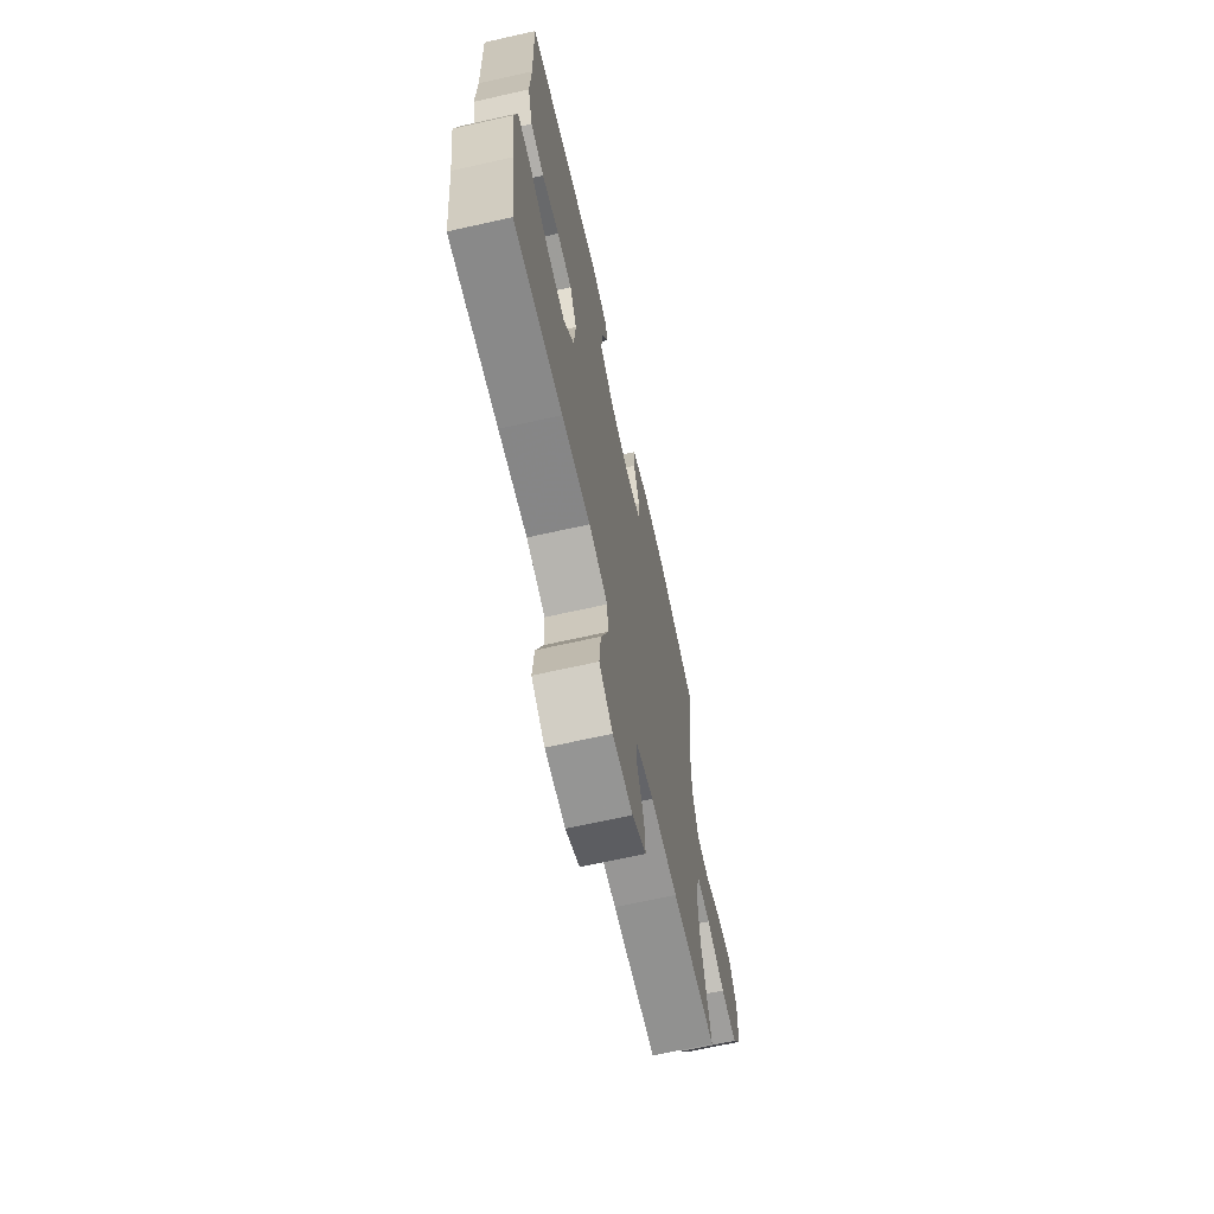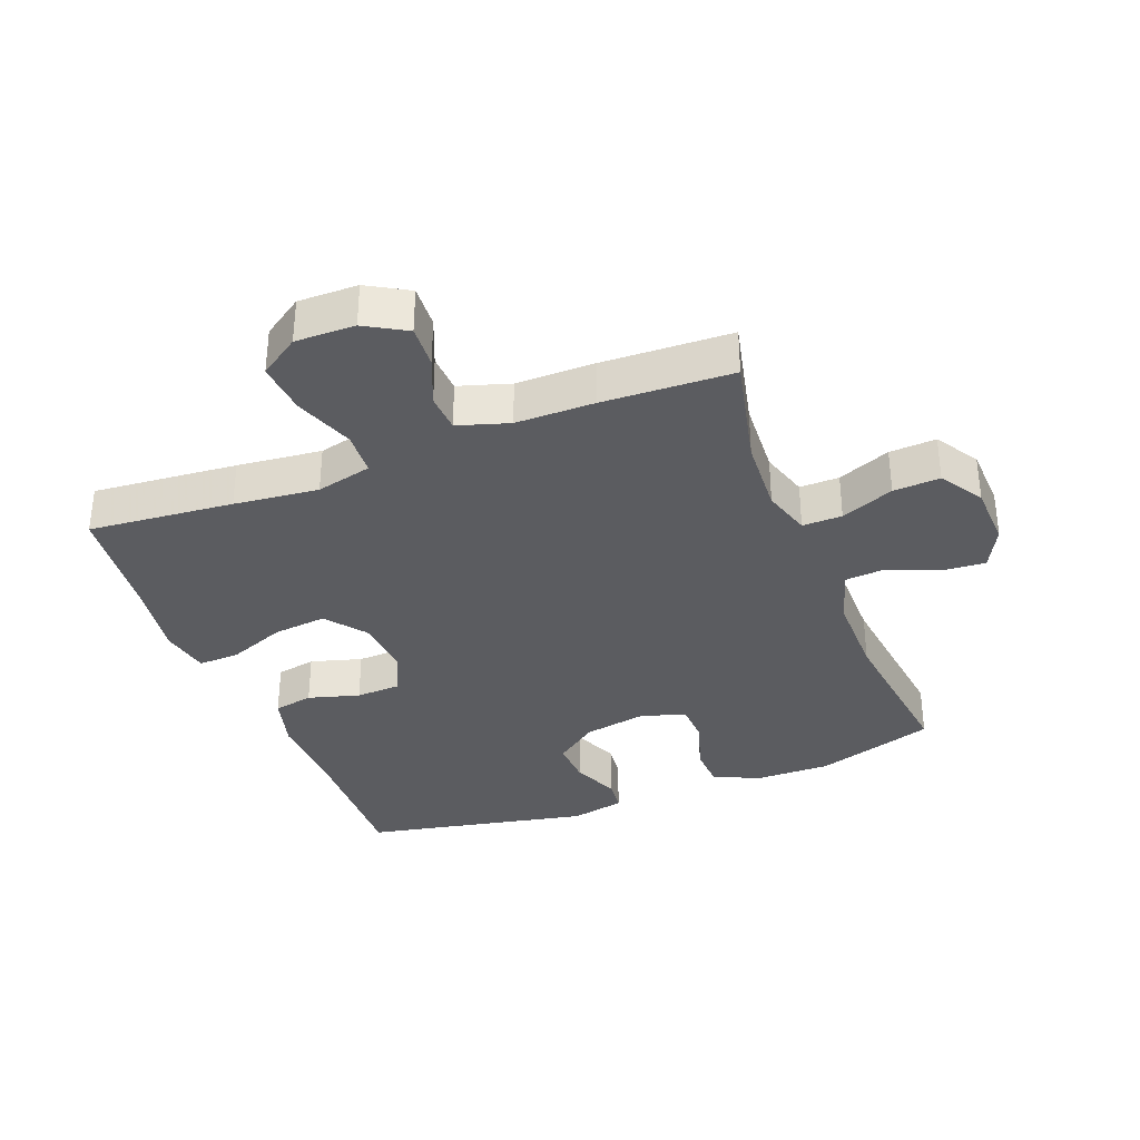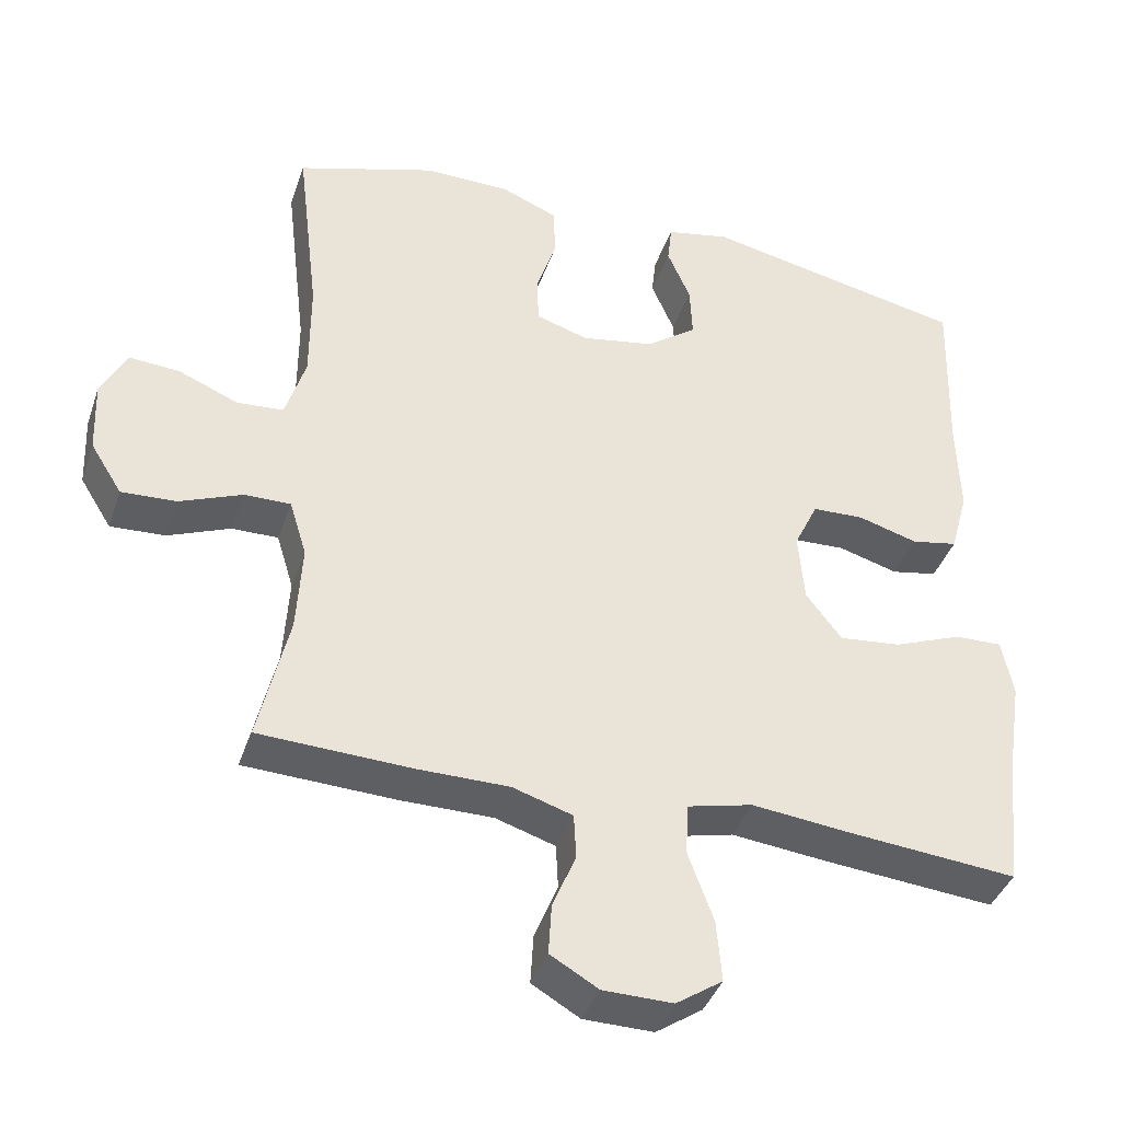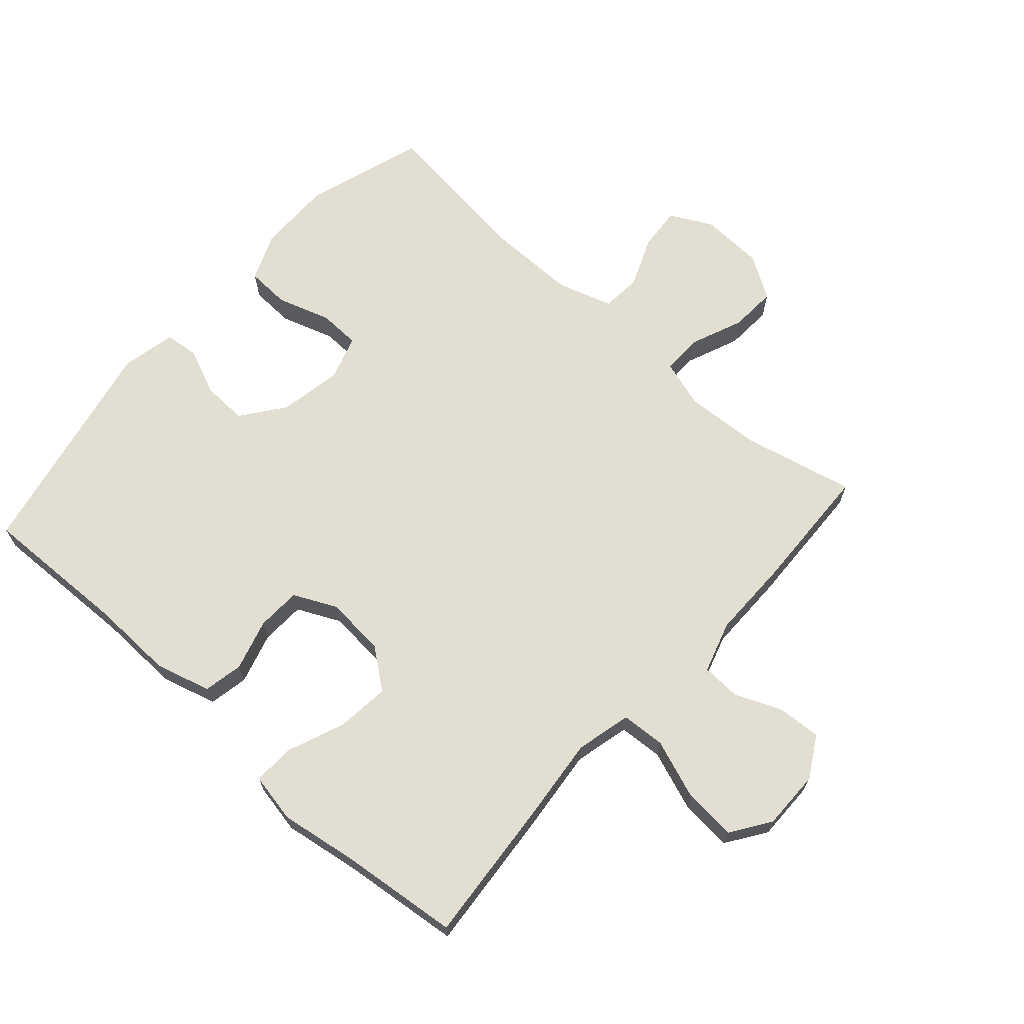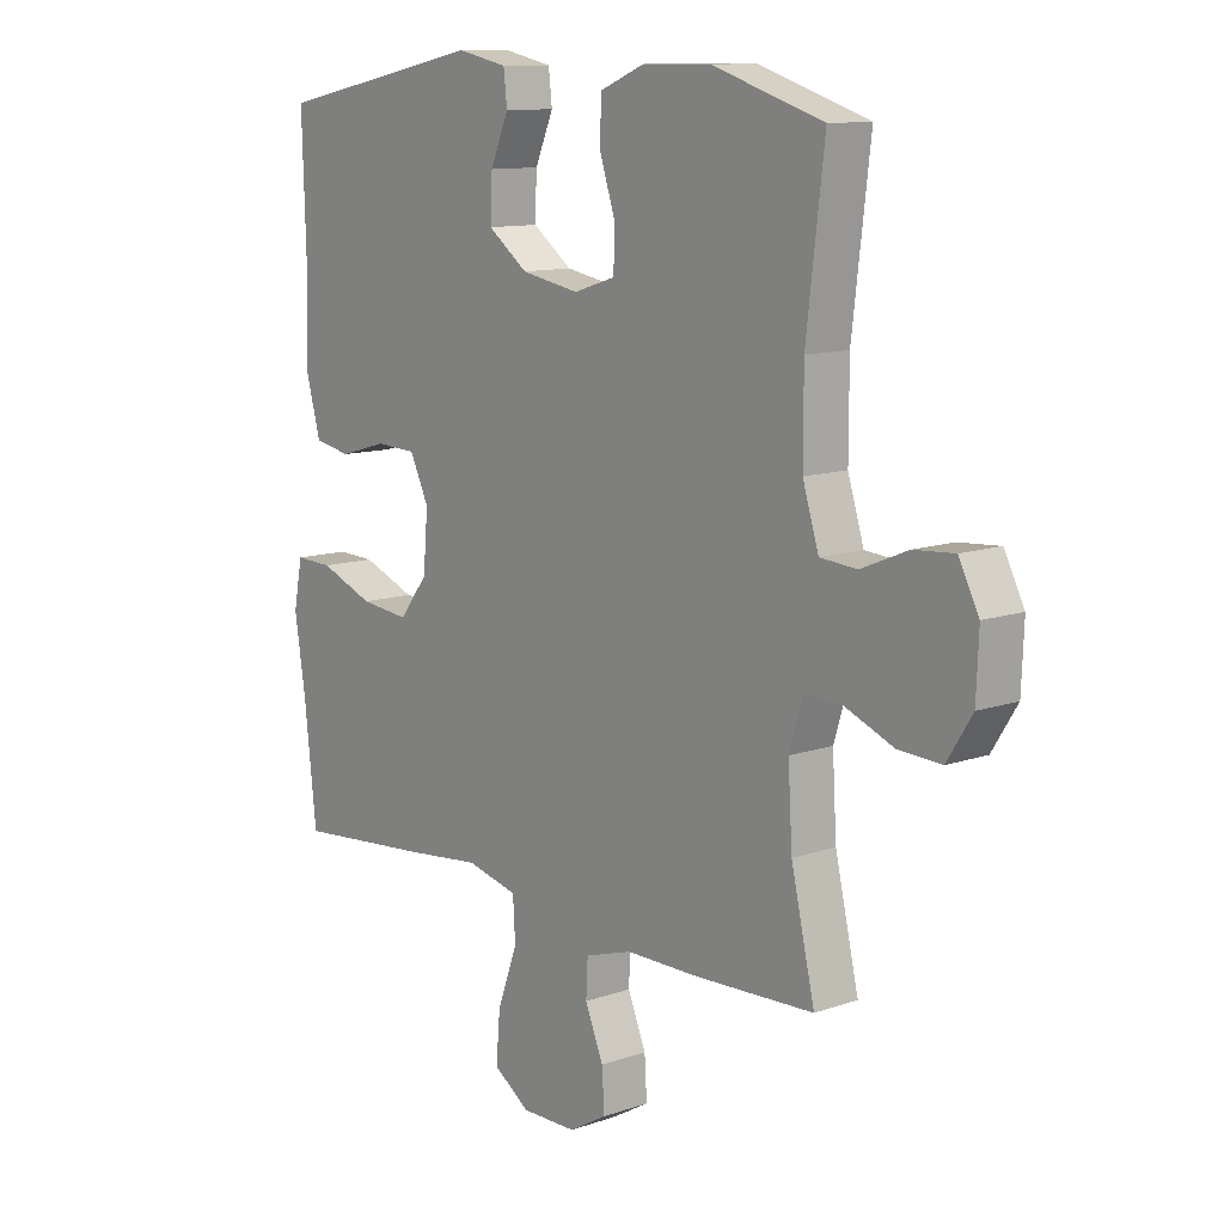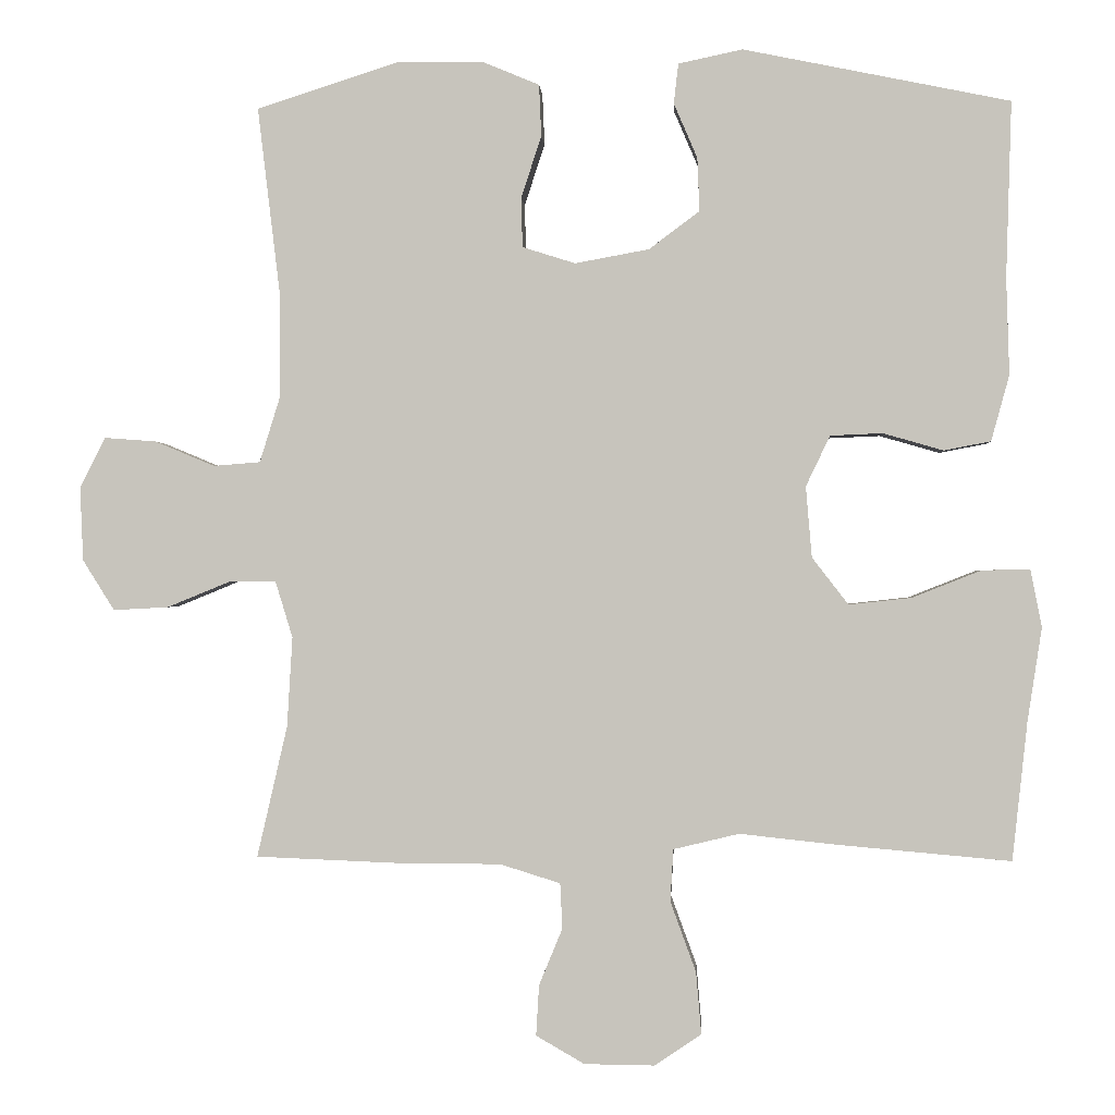
<metadata>
{"format":"obj","ext":"obj","renderer":"f3d","projection":"perspective","resolution":1024,"background":"white","views":[{"elev":-68.0,"azim":102.6,"up":"+Z"},{"elev":-34.6,"azim":-158.8,"up":"+Y"},{"elev":-39.9,"azim":-18.2,"up":"+Z"},{"elev":67.6,"azim":131.8,"up":"+Y"},{"elev":11.4,"azim":-130.0,"up":"+Z"},{"elev":-0.4,"azim":3.3,"up":"+Z"}]}
</metadata>
<code>
v -0.5 0.07 0.5
v -0.313 0.07 0.56
v -0.198 0.07 0.559
v -0.123 0.07 0.528
v -0.12 0.07 0.46
v -0.147 0.07 0.377
v -0.145 0.07 0.312
v -0.075 0.07 0.29
v 0.023 0.07 0.308
v 0.09 0.07 0.358
v 0.087 0.07 0.429
v 0.056 0.07 0.501
v 0.062 0.07 0.554
v 0.147 0.07 0.572
v 0.5 0.07 0.5
v 0.493 0.07 0.267
v 0.497 0.07 0.139
v 0.473 0.07 0.052
v 0.411 0.07 0.04
v 0.331 0.07 0.063
v 0.262 0.07 0.06
v 0.23 0.07 -0.007
v 0.238 0.07 -0.101
v 0.286 0.07 -0.163
v 0.369 0.07 -0.154
v 0.46 0.07 -0.118
v 0.524 0.07 -0.116
v 0.539 0.07 -0.193
v 0.52 0.07 -0.316
v 0.5 0.07 -0.5
v 0.274 0.07 -0.48
v 0.142 0.07 -0.466
v 0.055 0.07 -0.487
v 0.051 0.07 -0.556
v 0.085 0.07 -0.649
v 0.092 0.07 -0.731
v 0.03 0.07 -0.773
v -0.063 0.07 -0.772
v -0.127 0.07 -0.735
v -0.123 0.07 -0.668
v -0.092 0.07 -0.593
v -0.095 0.07 -0.533
v -0.175 0.07 -0.508
v -0.298 0.07 -0.508
v -0.5 0.07 -0.5
v -0.46 0.07 -0.326
v -0.453 0.07 -0.207
v -0.476 0.07 -0.132
v -0.538 0.07 -0.133
v -0.621 0.07 -0.167
v -0.694 0.07 -0.171
v -0.736 0.07 -0.104
v -0.74 0.07 -0.006
v -0.706 0.07 0.06
v -0.638 0.07 0.055
v -0.559 0.07 0.022
v -0.497 0.07 0.027
v -0.47 0.07 0.114
v -0.47 0.07 0.249
v -0.5 0 0.5
v -0.313 0 0.56
v -0.198 0 0.559
v -0.123 0 0.528
v -0.12 0 0.46
v -0.147 0 0.377
v -0.145 0 0.312
v -0.075 0 0.29
v 0.023 0 0.308
v 0.09 0 0.358
v 0.087 0 0.429
v 0.056 0 0.501
v 0.062 0 0.554
v 0.147 0 0.572
v 0.5 0 0.5
v 0.493 0 0.267
v 0.497 0 0.139
v 0.473 0 0.052
v 0.411 0 0.04
v 0.331 0 0.063
v 0.262 0 0.06
v 0.23 0 -0.007
v 0.238 0 -0.101
v 0.286 0 -0.163
v 0.369 0 -0.154
v 0.46 0 -0.118
v 0.524 0 -0.116
v 0.539 0 -0.193
v 0.52 0 -0.316
v 0.5 0 -0.5
v 0.274 0 -0.48
v 0.142 0 -0.466
v 0.055 0 -0.487
v 0.051 0 -0.556
v 0.085 0 -0.649
v 0.092 0 -0.731
v 0.03 0 -0.773
v -0.063 0 -0.772
v -0.127 0 -0.735
v -0.123 0 -0.668
v -0.092 0 -0.593
v -0.095 0 -0.533
v -0.175 0 -0.508
v -0.298 0 -0.508
v -0.5 0 -0.5
v -0.46 0 -0.326
v -0.453 0 -0.207
v -0.476 0 -0.132
v -0.538 0 -0.133
v -0.621 0 -0.167
v -0.694 0 -0.171
v -0.736 0 -0.104
v -0.74 0 -0.006
v -0.706 0 0.06
v -0.638 0 0.055
v -0.559 0 0.022
v -0.497 0 0.027
v -0.47 0 0.114
v -0.47 0 0.249
f 54 55 56
f 53 54 56
f 52 53 56
f 51 52 56
f 50 51 56
f 49 50 56
f 48 49 56 57
f 47 48 57 58
f 43 44 45 46
f 42 43 46 47
f 39 40 41
f 38 39 41
f 37 38 41
f 36 37 41
f 35 36 41
f 34 35 41
f 33 34 41 42
f 29 30 31 32
f 29 32 33
f 28 29 33
f 27 28 33
f 26 27 33
f 25 26 33
f 24 25 33 42
f 18 19 20
f 17 18 20
f 16 17 20
f 16 20 21
f 15 16 21
f 14 15 21
f 13 14 21
f 12 13 21
f 11 12 21
f 10 11 21 22
f 4 5 6
f 3 4 6
f 2 3 6
f 1 2 6
f 59 1 6
f 59 6 7
f 59 7 8
f 58 59 8
f 47 58 8
f 42 47 8
f 24 42 8
f 23 24 8
f 9 10 22 23
f 8 9 23
f 115 114 113
f 115 113 112
f 115 112 111
f 115 111 110
f 115 110 109
f 115 109 108
f 116 115 108 107
f 117 116 107 106
f 105 104 103 102
f 106 105 102 101
f 100 99 98
f 100 98 97
f 100 97 96
f 100 96 95
f 100 95 94
f 100 94 93
f 101 100 93 92
f 91 90 89 88
f 92 91 88
f 92 88 87
f 92 87 86
f 92 86 85
f 92 85 84
f 101 92 84 83
f 79 78 77
f 79 77 76
f 79 76 75
f 80 79 75
f 80 75 74
f 80 74 73
f 80 73 72
f 80 72 71
f 80 71 70
f 81 80 70 69
f 65 64 63
f 65 63 62
f 65 62 61
f 65 61 60
f 65 60 118
f 66 65 118
f 67 66 118
f 67 118 117
f 67 117 106
f 67 106 101
f 67 101 83
f 67 83 82
f 82 81 69 68
f 82 68 67
f 1 60 61 2
f 2 61 62 3
f 3 62 63 4
f 4 63 64 5
f 5 64 65 6
f 6 65 66 7
f 7 66 67 8
f 8 67 68 9
f 9 68 69 10
f 10 69 70 11
f 11 70 71 12
f 12 71 72 13
f 13 72 73 14
f 14 73 74 15
f 15 74 75 16
f 16 75 76 17
f 17 76 77 18
f 18 77 78 19
f 19 78 79 20
f 20 79 80 21
f 21 80 81 22
f 22 81 82 23
f 23 82 83 24
f 24 83 84 25
f 25 84 85 26
f 26 85 86 27
f 27 86 87 28
f 28 87 88 29
f 29 88 89 30
f 30 89 90 31
f 31 90 91 32
f 32 91 92 33
f 33 92 93 34
f 34 93 94 35
f 35 94 95 36
f 36 95 96 37
f 37 96 97 38
f 38 97 98 39
f 39 98 99 40
f 40 99 100 41
f 41 100 101 42
f 42 101 102 43
f 43 102 103 44
f 44 103 104 45
f 45 104 105 46
f 46 105 106 47
f 47 106 107 48
f 48 107 108 49
f 49 108 109 50
f 50 109 110 51
f 51 110 111 52
f 52 111 112 53
f 53 112 113 54
f 54 113 114 55
f 55 114 115 56
f 56 115 116 57
f 57 116 117 58
f 58 117 118 59
f 59 118 60 1

</code>
